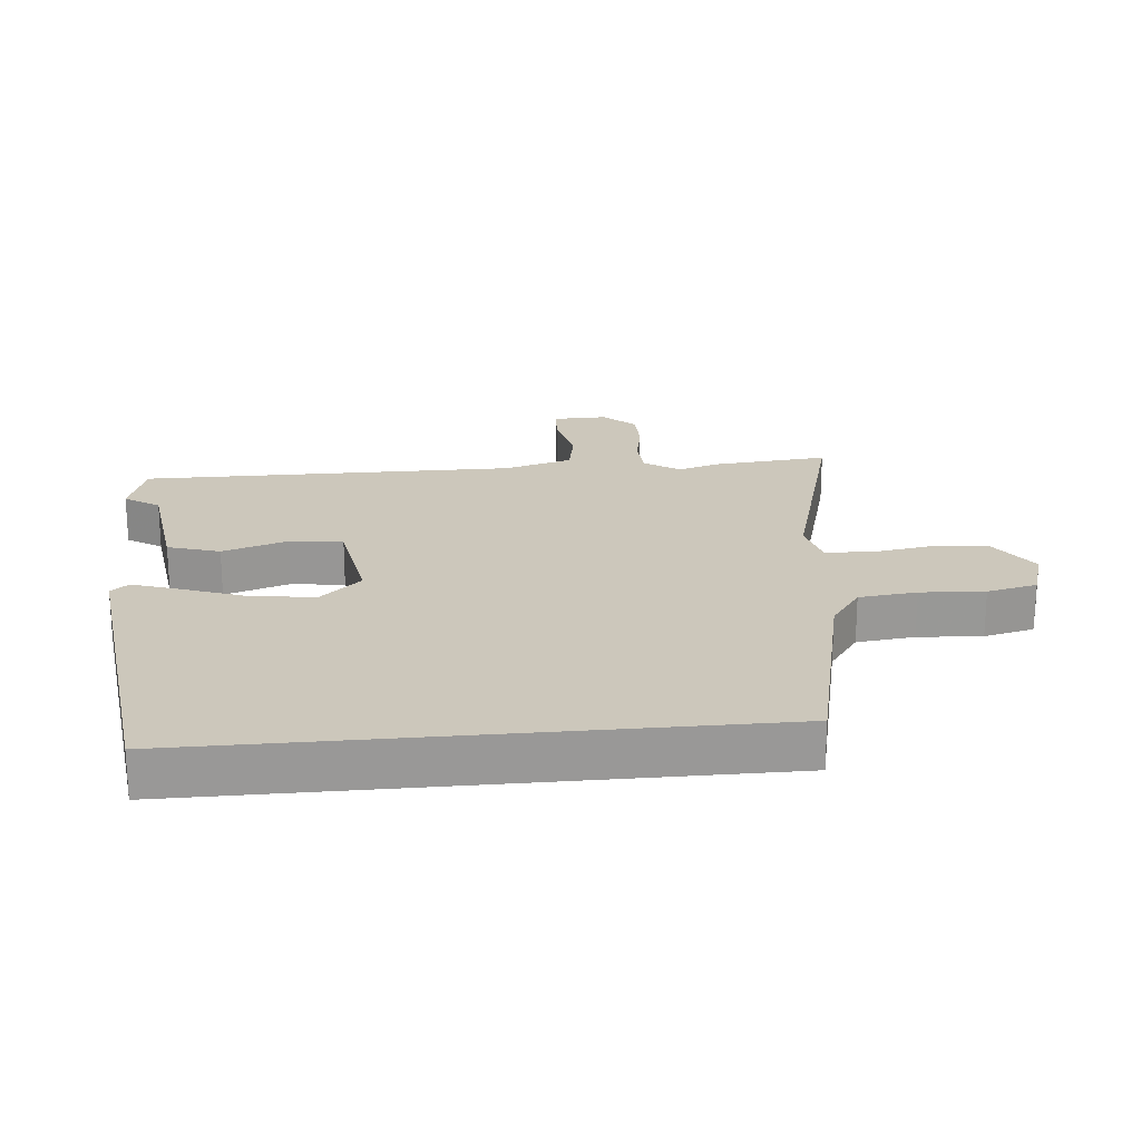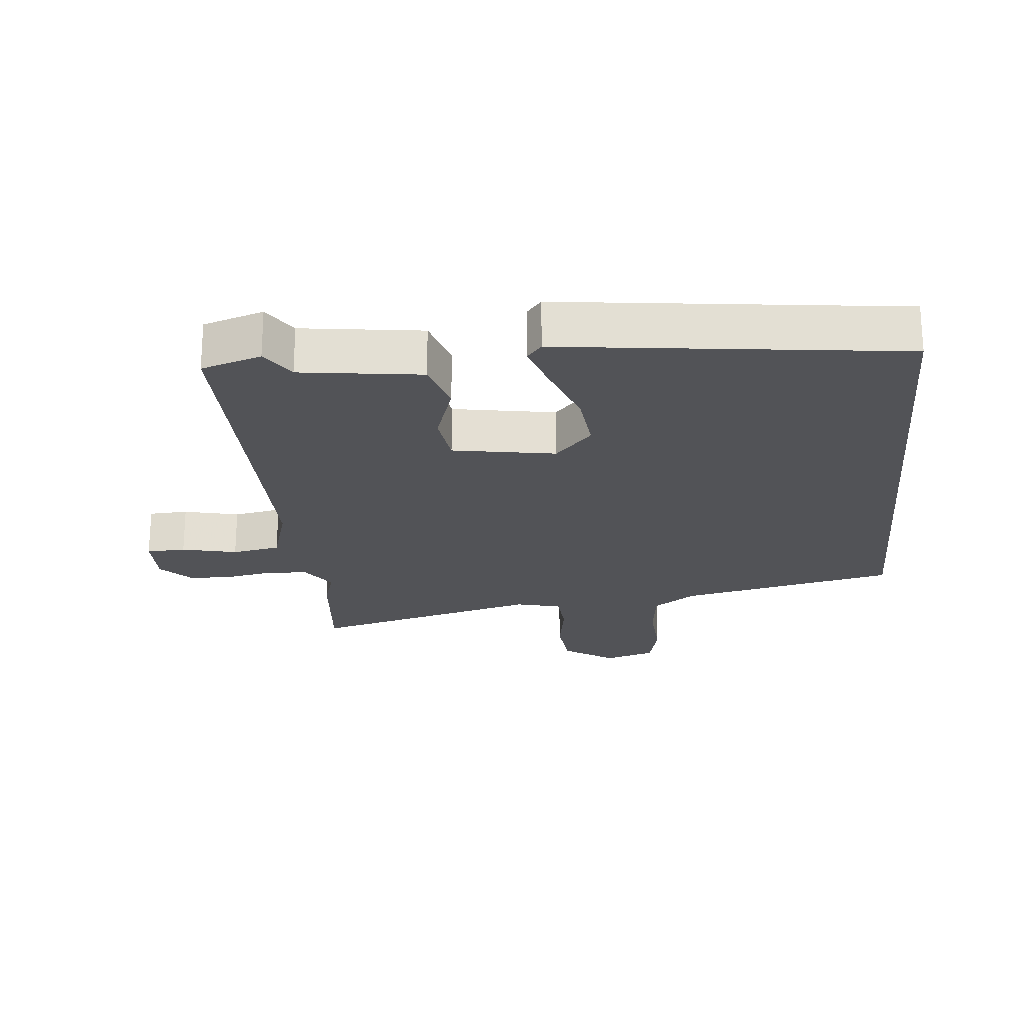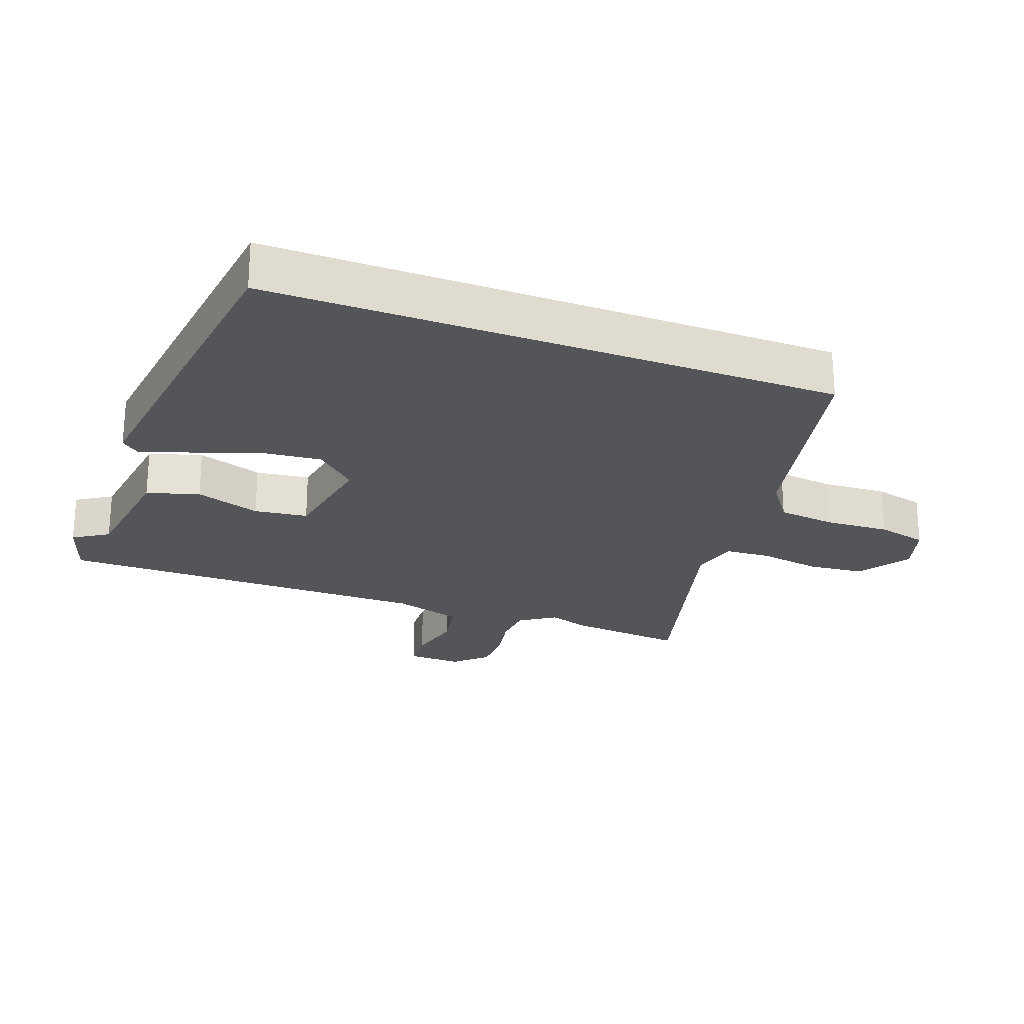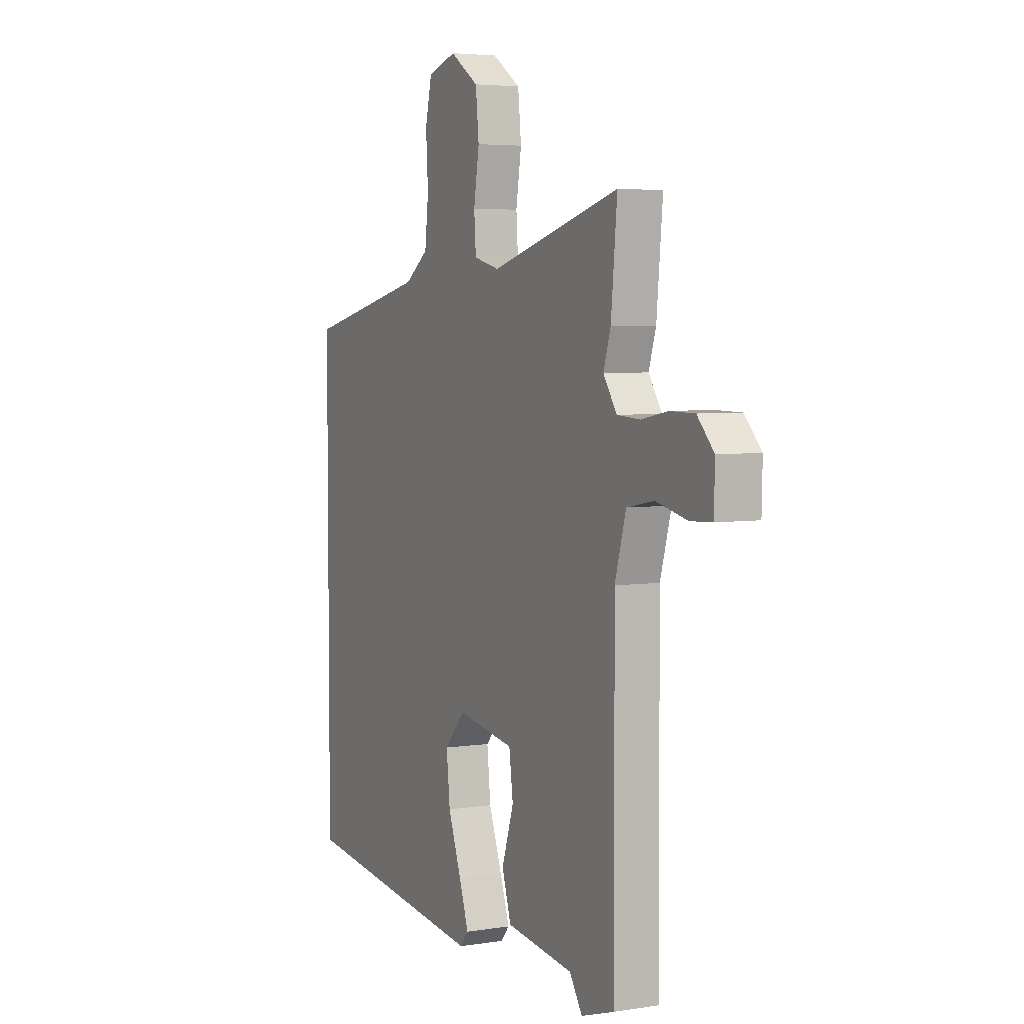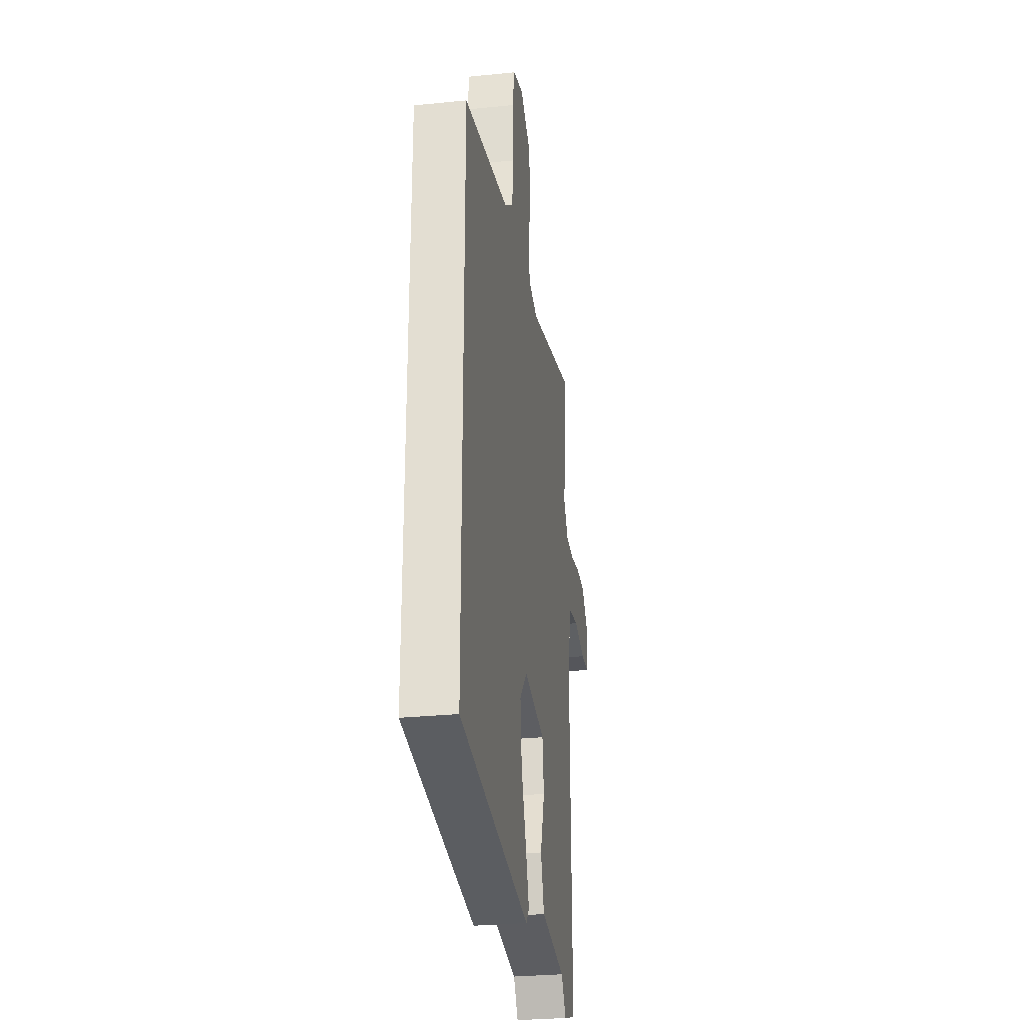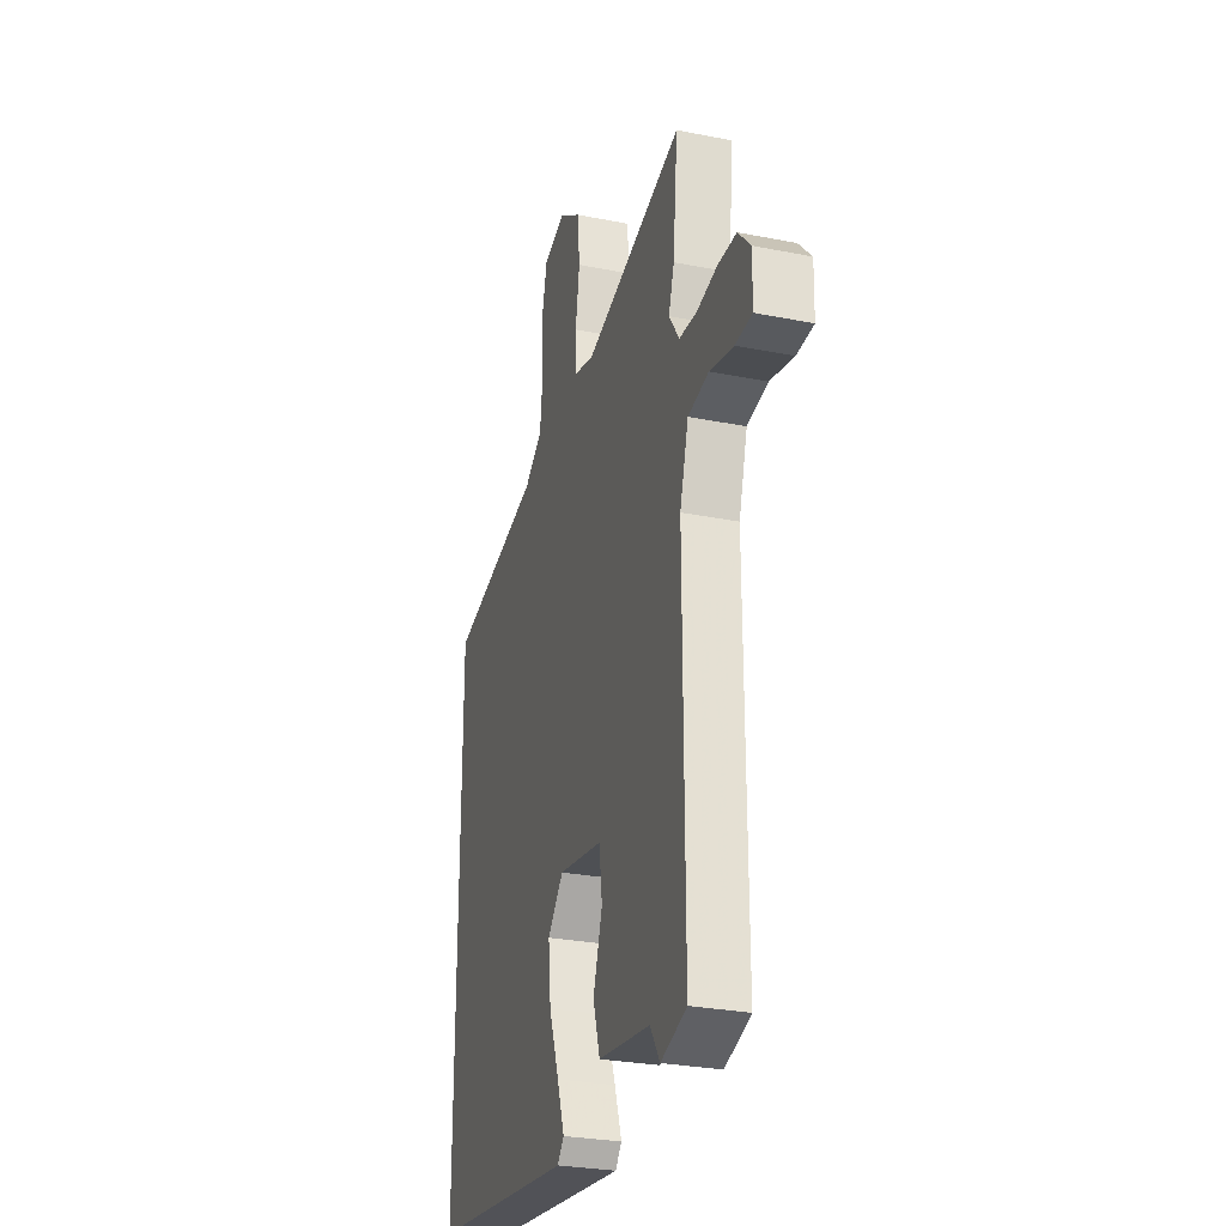
<metadata>
{"format":"obj","ext":"obj","renderer":"f3d","projection":"perspective","resolution":1024,"background":"white","views":[{"elev":21.7,"azim":-95.4,"up":"+Y"},{"elev":-22.4,"azim":-174.6,"up":"+Y"},{"elev":-24.2,"azim":-110.6,"up":"+Y"},{"elev":4.6,"azim":63.3,"up":"+Z"},{"elev":-29.1,"azim":-81.4,"up":"+Z"},{"elev":-28.1,"azim":73.2,"up":"+Z"}]}
</metadata>
<code>
v 0.51 0.07 -0.497
v 0.417 0.07 -0.527
v 0.382 0.07 -0.473
v 0.195 0.07 -0.448
v 0.17 0.07 -0.367
v 0.203 0.07 -0.266
v 0.192 0.07 -0.183
v 0.033 0.07 -0.156
v -0.024 0.07 -0.219
v -0.014 0.07 -0.314
v 0.023 0.07 -0.415
v 0.049 0.07 -0.492
v 0.026 0.07 -0.52
v -0.5 0.07 -0.456
v -0.5 0.07 0.424
v -0.163 0.07 0.5
v -0.098 0.07 0.547
v -0.088 0.07 0.637
v -0.094 0.07 0.737
v -0.076 0.07 0.815
v 0.003 0.07 0.84
v 0.082 0.07 0.787
v 0.091 0.07 0.699
v 0.076 0.07 0.605
v 0.081 0.07 0.533
v 0.152 0.07 0.515
v 0.511 0.07 0.614
v 0.494 0.07 0.433
v 0.474 0.07 0.37
v 0.511 0.07 0.315
v 0.575 0.07 0.311
v 0.648 0.07 0.325
v 0.716 0.07 0.324
v 0.762 0.07 0.275
v 0.76 0.07 0.19
v 0.699 0.07 0.187
v 0.613 0.07 0.207
v 0.538 0.07 0.193
v 0.507 0.07 0.086
v 0.51 0 -0.497
v 0.417 0 -0.527
v 0.382 0 -0.473
v 0.195 0 -0.448
v 0.17 0 -0.367
v 0.203 0 -0.266
v 0.192 0 -0.183
v 0.033 0 -0.156
v -0.024 0 -0.219
v -0.014 0 -0.314
v 0.023 0 -0.415
v 0.049 0 -0.492
v 0.026 0 -0.52
v -0.5 0 -0.456
v -0.5 0 0.424
v -0.163 0 0.5
v -0.098 0 0.547
v -0.088 0 0.637
v -0.094 0 0.737
v -0.076 0 0.815
v 0.003 0 0.84
v 0.082 0 0.787
v 0.091 0 0.699
v 0.076 0 0.605
v 0.081 0 0.533
v 0.152 0 0.515
v 0.511 0 0.614
v 0.494 0 0.433
v 0.474 0 0.37
v 0.511 0 0.315
v 0.575 0 0.311
v 0.648 0 0.325
v 0.716 0 0.324
v 0.762 0 0.275
v 0.76 0 0.19
v 0.699 0 0.187
v 0.613 0 0.207
v 0.538 0 0.193
v 0.507 0 0.086
f 35 36 37
f 34 35 37
f 33 34 37
f 32 33 37
f 31 32 37
f 30 31 37 38
f 29 30 38 39
f 26 27 28 29
f 1 2 3
f 39 1 3
f 29 39 3
f 26 29 3
f 25 26 3
f 22 23 24
f 21 22 24
f 20 21 24
f 19 20 24
f 18 19 24
f 17 18 24 25
f 14 15 16
f 12 13 14
f 11 12 14
f 10 11 14
f 9 10 14 16
f 16 17 25
f 9 16 25
f 8 9 25
f 3 4 5 6
f 3 6 7
f 25 3 7
f 7 8 25
f 76 75 74
f 76 74 73
f 76 73 72
f 76 72 71
f 76 71 70
f 77 76 70 69
f 78 77 69 68
f 68 67 66 65
f 42 41 40
f 42 40 78
f 42 78 68
f 42 68 65
f 42 65 64
f 63 62 61
f 63 61 60
f 63 60 59
f 63 59 58
f 63 58 57
f 64 63 57 56
f 55 54 53
f 53 52 51
f 53 51 50
f 53 50 49
f 55 53 49 48
f 64 56 55
f 64 55 48
f 64 48 47
f 45 44 43 42
f 46 45 42
f 46 42 64
f 64 47 46
f 1 40 41 2
f 2 41 42 3
f 3 42 43 4
f 4 43 44 5
f 5 44 45 6
f 6 45 46 7
f 7 46 47 8
f 8 47 48 9
f 9 48 49 10
f 10 49 50 11
f 11 50 51 12
f 12 51 52 13
f 13 52 53 14
f 14 53 54 15
f 15 54 55 16
f 16 55 56 17
f 17 56 57 18
f 18 57 58 19
f 19 58 59 20
f 20 59 60 21
f 21 60 61 22
f 22 61 62 23
f 23 62 63 24
f 24 63 64 25
f 25 64 65 26
f 26 65 66 27
f 27 66 67 28
f 28 67 68 29
f 29 68 69 30
f 30 69 70 31
f 31 70 71 32
f 32 71 72 33
f 33 72 73 34
f 34 73 74 35
f 35 74 75 36
f 36 75 76 37
f 37 76 77 38
f 38 77 78 39
f 39 78 40 1

</code>
